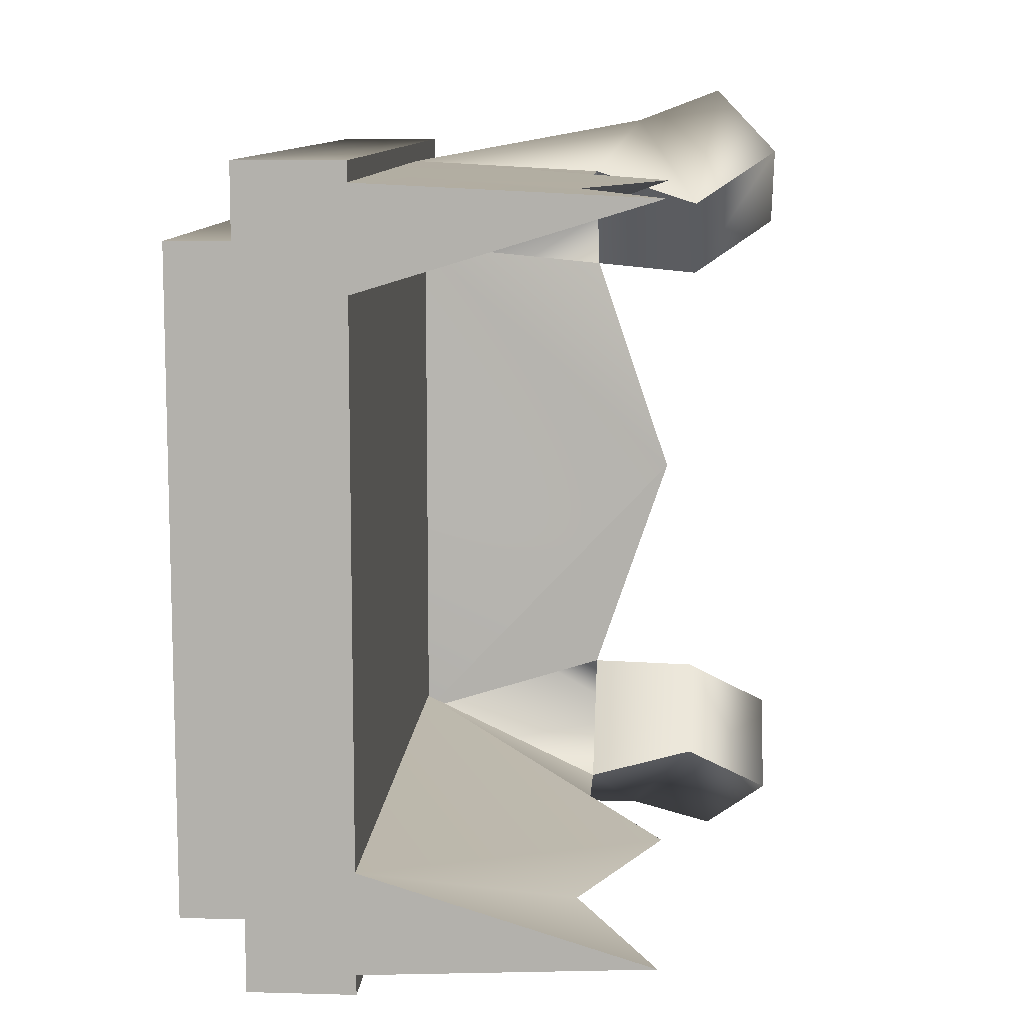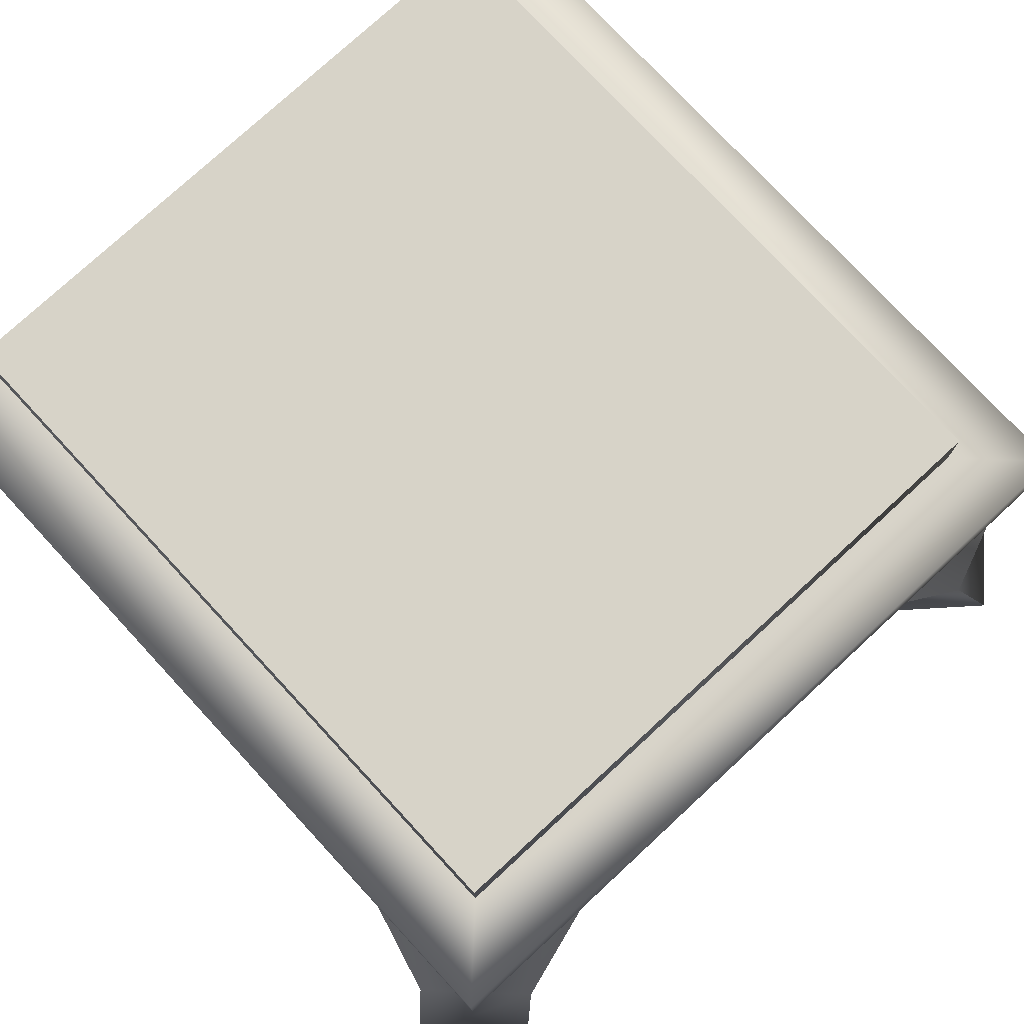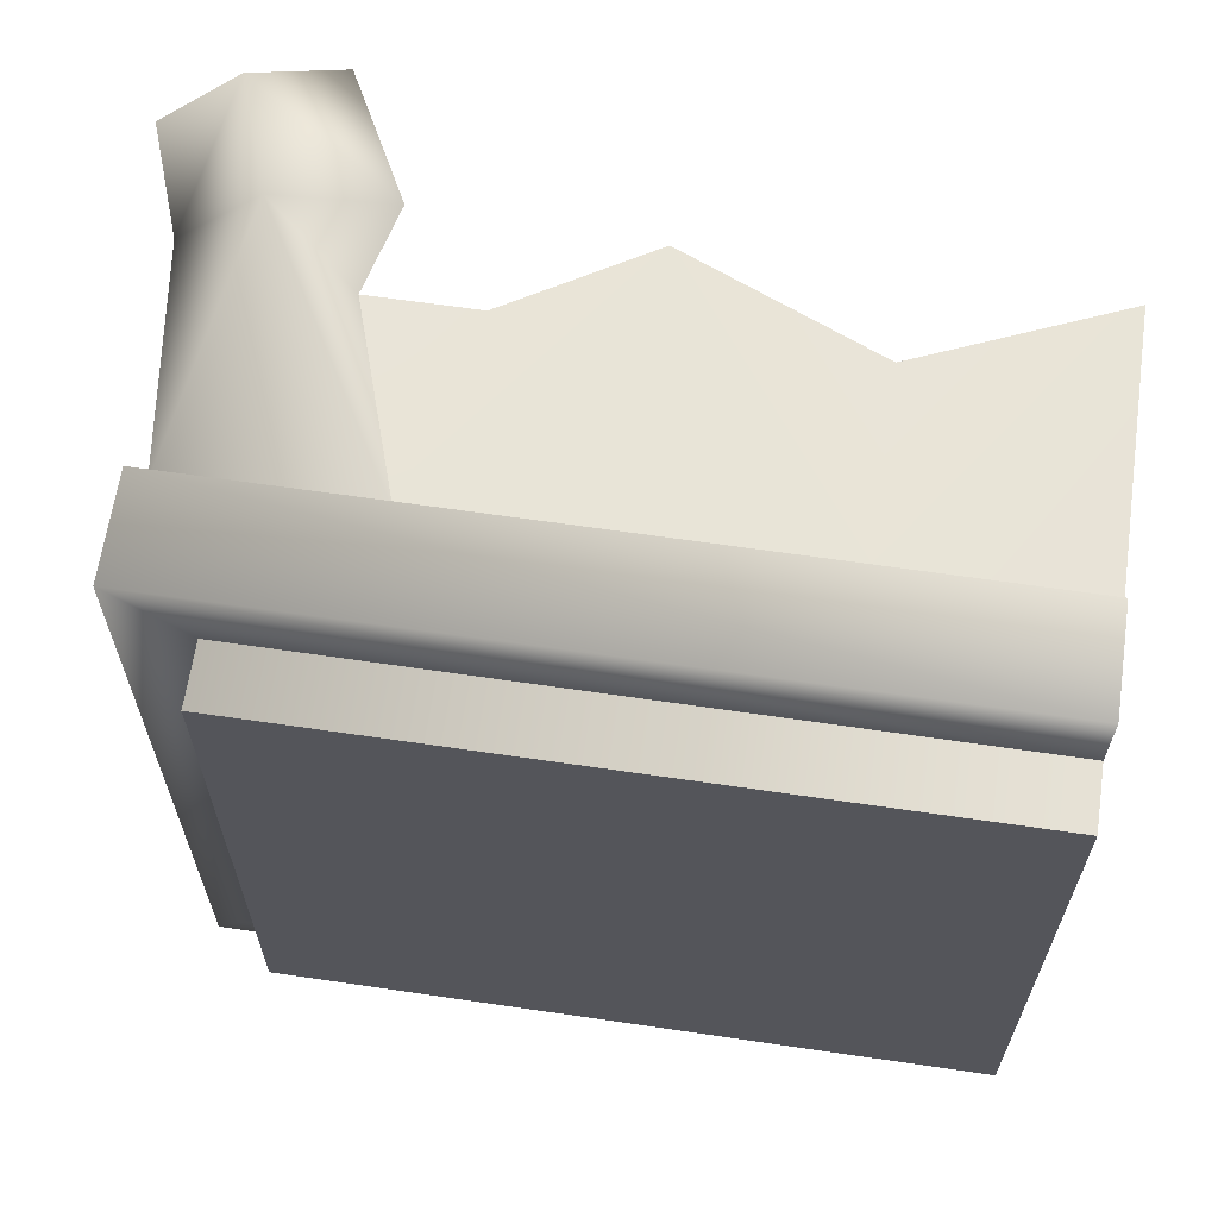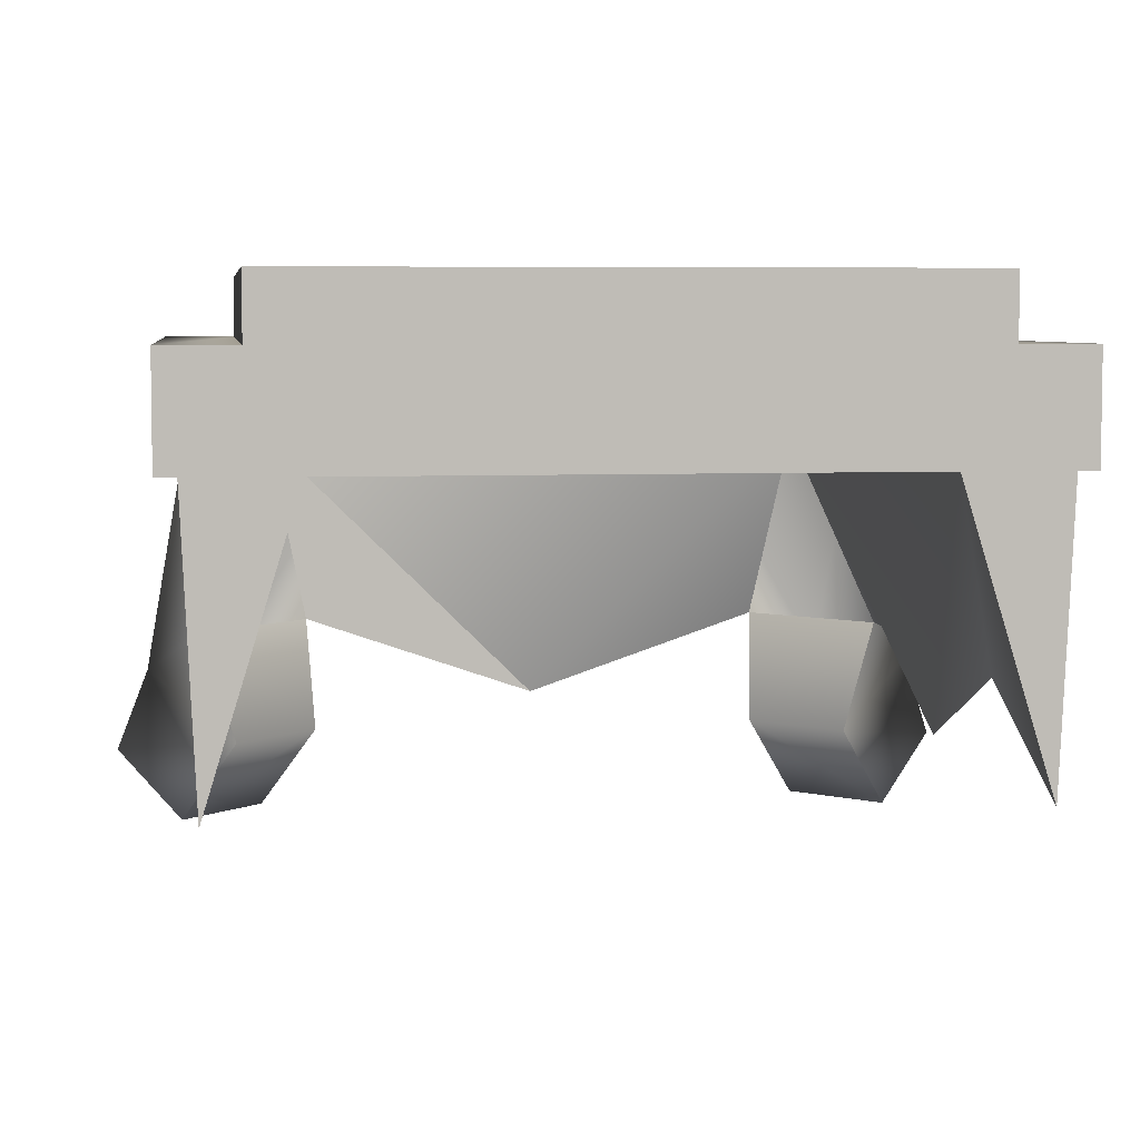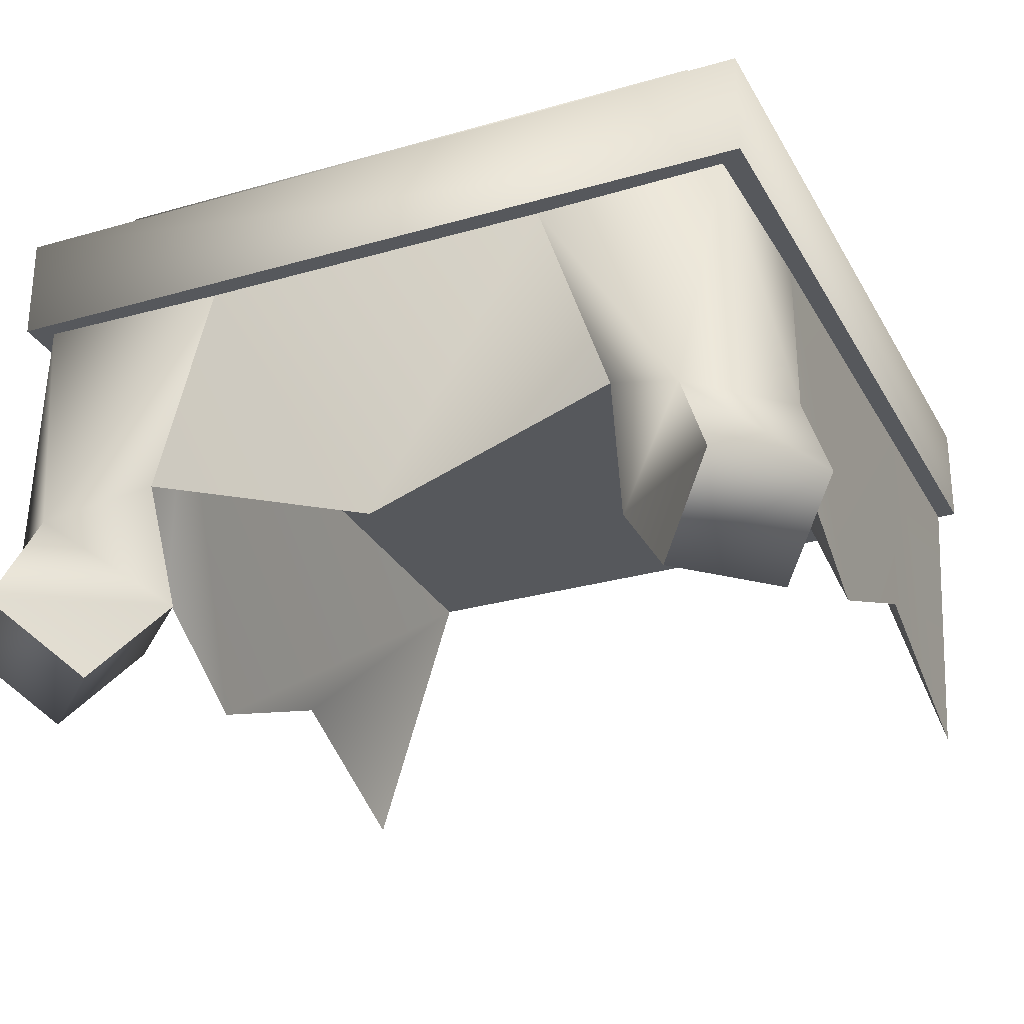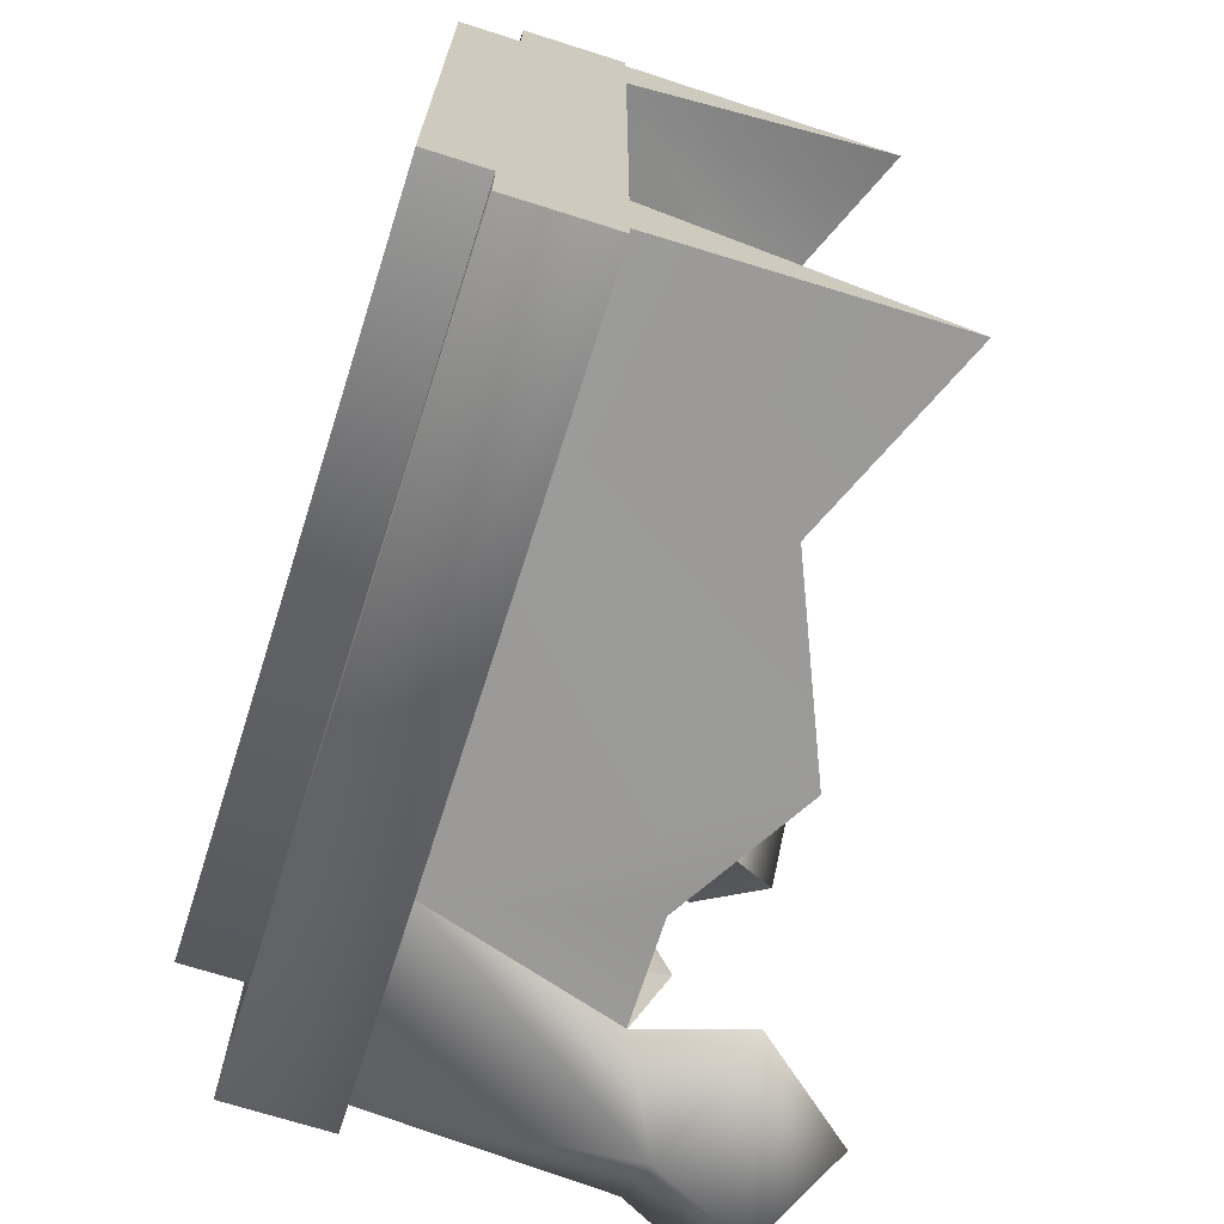
<metadata>
{"format":"obj","ext":"obj","renderer":"f3d","projection":"perspective","resolution":1024,"background":"white","views":[{"elev":10.2,"azim":-86.0,"up":"+Z"},{"elev":76.5,"azim":47.2,"up":"+Y"},{"elev":64.4,"azim":-171.6,"up":"+Z"},{"elev":5.5,"azim":-97.6,"up":"+Y"},{"elev":-28.3,"azim":113.7,"up":"+Y"},{"elev":-70.2,"azim":-107.6,"up":"+Z"}]}
</metadata>
<code>
o model_2262
v 0.2282 0.5166 -0.4745
v 0.3126 0.2607 -0.4576
v 0.1765 0.2607 -0.4576
v 0.3459 0.5166 -0.3459
v 0.1765 0.2607 -0.4576
v 0.3126 0.2607 -0.4576
v -0.25 0.5166 -0.4745
v -0.25 0.2607 -0.4576
v -0.5 0.1537 -0.4576
v -0.5 0.5166 -0.4745
v -0.5 0.5166 -0.3459
v -1.89e-07 0.1537 -0.4576
v -0.25 0.2607 -0.4576
v -0.25 0.5166 -0.4745
v -1.89e-07 0.1537 -0.4576
v -0.5 0.1537 -0.4576
v -0.5 0.5166 -0.3459
v -0.5 0.5166 -0.4745
v -0.5 0.5166 -0.3459
v -0.5 0.1537 -0.4576
v -0.25 0.2607 -0.4576
v -0.25 0.2607 -0.4576
v 0.3459 0.516 -0.3655
v 0.4576 0.2607 -0.3126
v 0.4576 0.1537 -1.192e-07
v 0.4576 0.1537 -1.192e-07
v 0.4576 0.2607 -0.3126
v 0.4745 0.5166 -0.2282
v 0.3459 0.5166 0.3459
v 0.4576 0.1537 -1.192e-07
v 0.4576 0.2607 0.3126
v 0.4576 0.1537 -1.192e-07
v 0.3459 0.5166 0.3459
v 0.4745 0.5166 0.2282
v 0.4576 0.2607 0.3126
v 0.293 0.1147 -0.4118
v 0.4578 0.08346 -0.5734
v 0.3651 0 -0.4854
v 0.4737 0 -0.3768
v 0.5664 0.08346 -0.4649
v 0.4015 0.1147 -0.3032
v 0.5271 0.1993 -0.4213
v 0.2282 0.5166 -0.4745
v 0.4185 0.1993 -0.5299
v 0.3126 0.2607 -0.4576
v 0.4576 0.2607 -0.3126
v 0.3651 0 -0.4854
v 0.4737 0 -0.3768
v 0.4015 0.1147 -0.3032
v 0.293 0.1147 -0.4118
v 0.4578 0.08346 -0.5734
v 0.5664 0.08346 -0.4649
v 0.4576 0.2607 -0.3126
v 0.3126 0.2607 -0.4576
v 0.4185 0.1993 -0.5299
v 0.5271 0.1993 -0.4213
v 0.4745 0.5166 -0.2282
v 0.4793 0.5166 -0.471
v 0.2282 0.5166 0.4746
v 0.1765 0.2607 0.4577
v 0.3126 0.2607 0.4577
v 0.3459 0.5166 0.346
v 0.3126 0.2607 0.4577
v 0.1765 0.2607 0.4577
v -0.25 0.5166 0.4746
v -0.5 0.1537 0.4577
v -0.25 0.2607 0.4577
v -0.5 0.5166 0.4746
v -1.788e-07 0.1537 0.4577
v -0.25 0.2607 0.4577
v -1.788e-07 0.1537 0.4577
v -0.25 0.5166 0.4746
v -0.5 0.1537 0.4577
v -0.5 0.5166 0.4746
v -0.5 0.5166 0.346
v -0.5 0.5166 0.346
v -0.25 0.2607 0.4577
v -0.5 0.1537 0.4577
v -0.25 0.2607 0.4577
v -0.5 0.5166 0.346
v 0.293 0.1147 0.4118
v 0.3651 0 0.4854
v 0.4578 0.08346 0.5734
v 0.4737 0 0.3768
v 0.4015 0.1147 0.3032
v 0.5664 0.08346 0.4649
v 0.5271 0.1993 0.4213
v 0.2282 0.5166 0.4745
v 0.3126 0.2607 0.4576
v 0.4185 0.1993 0.5299
v 0.4576 0.2607 0.3126
v 0.3651 0 0.4854
v 0.293 0.1147 0.4118
v 0.4015 0.1147 0.3032
v 0.4737 0 0.3768
v 0.4578 0.08346 0.5734
v 0.5664 0.08346 0.4649
v 0.3126 0.2607 0.4576
v 0.4576 0.2607 0.3126
v 0.5271 0.1993 0.4213
v 0.4185 0.1993 0.5299
v 0.4745 0.5166 0.2282
v 0.4793 0.5166 0.471
v -0.5 0.6513 0.4073
v -0.5 0.6513 0.4996
v 0.4996 0.6513 0.4996
v 0.4073 0.6513 0.4073
v 0.4073 0.6513 0.4073
v 0.4996 0.6513 0.4996
v 0.4996 0.6513 -0.4996
v 0.4073 0.6513 -0.4073
v -0.5 0.6513 -0.4996
v -0.5 0.6513 -0.4073
v 0.4073 0.6513 -0.4073
v 0.4996 0.6513 -0.4996
v 0.4996 0.5166 0.4996
v -0.5 0.5166 0.4996
v 0.4996 0.5166 -0.4996
v 0.4996 0.5166 0.4996
v -0.5 0.5166 -0.4996
v 0.4996 0.5166 -0.4996
v -0.5 0.5166 -0.4996
v 0.4996 0.5166 -0.4996
v 0.4996 0.5166 0.4996
v -0.5 0.5166 0.4996
v -0.5 0.731 0.4073
v 0.4073 0.731 0.4073
v 0.4073 0.731 -0.4073
v -0.5 0.731 -0.4073
v -0.5 0.731 0.4073
v -0.5 0.6513 0.4073
v 0.4073 0.6513 0.4073
v 0.4073 0.731 0.4073
v 0.4073 0.731 -0.4073
v 0.4073 0.731 0.4073
v 0.4073 0.6513 0.4073
v 0.4073 0.6513 -0.4073
v 0.4073 0.6513 -0.4073
v -0.5 0.6513 -0.4073
v -0.5 0.731 -0.4073
v 0.4073 0.731 -0.4073
v -0.5 0.6513 0.4073
v -0.5 0.5166 0.4996
v -0.5 0.6513 0.4996
v -0.5 0.6513 0.4073
v -0.5 0.731 0.4073
v -0.5 0.731 -0.4073
v -0.5 0.6513 -0.4073
v -0.5 0.5166 -0.4996
v -0.5 0.6513 -0.4073
v -0.5 0.6513 -0.4996
g surface_000
f 76 77 78
f 73 74 75
f 23 32 33
f 29 30 31
f 23 24 25
f 19 20 21
f 16 17 18
f 138 140 141
f 138 139 140
f 134 136 137
f 134 135 136
f 130 132 133
f 130 131 132
f 126 128 129
f 126 127 128
f 122 124 125
f 122 123 124
f 120 115 121
f 120 112 115
f 112 114 115
f 112 113 114
f 118 109 119
f 118 110 109
f 108 109 110
f 108 110 111
f 116 105 117
f 116 106 105
f 104 105 106
f 104 106 107
f 96 100 101
f 96 97 100
f 96 95 97
f 96 92 95
f 92 94 95
f 92 93 94
f 94 93 98
f 94 98 99
f 84 85 86
f 87 86 85
f 85 91 87
f 91 102 87
f 102 103 87
f 90 87 103
f 103 88 90
f 88 89 90
f 81 90 89
f 90 81 83
f 81 82 83
f 79 80 69
f 69 80 62
f 69 62 64
f 62 63 64
f 70 71 72
f 71 59 72
f 71 60 59
f 59 60 61
f 65 68 66
f 65 66 67
f 51 55 56
f 51 56 52
f 51 52 48
f 51 48 47
f 47 48 49
f 47 49 50
f 49 54 50
f 49 53 54
f 39 40 41
f 42 41 40
f 41 42 46
f 46 42 57
f 57 42 58
f 44 58 42
f 58 44 43
f 43 44 45
f 36 45 44
f 44 37 36
f 36 37 38
f 26 34 35
f 34 26 28
f 26 27 28
f 22 12 11
f 11 12 4
f 4 12 5
f 4 5 6
f 13 14 15
f 15 14 1
f 15 1 3
f 1 2 3
f 7 9 10
f 7 8 9
f 149 150 151
f 149 142 150
f 149 143 142
f 142 143 144
f 145 147 148
f 145 146 147

</code>
